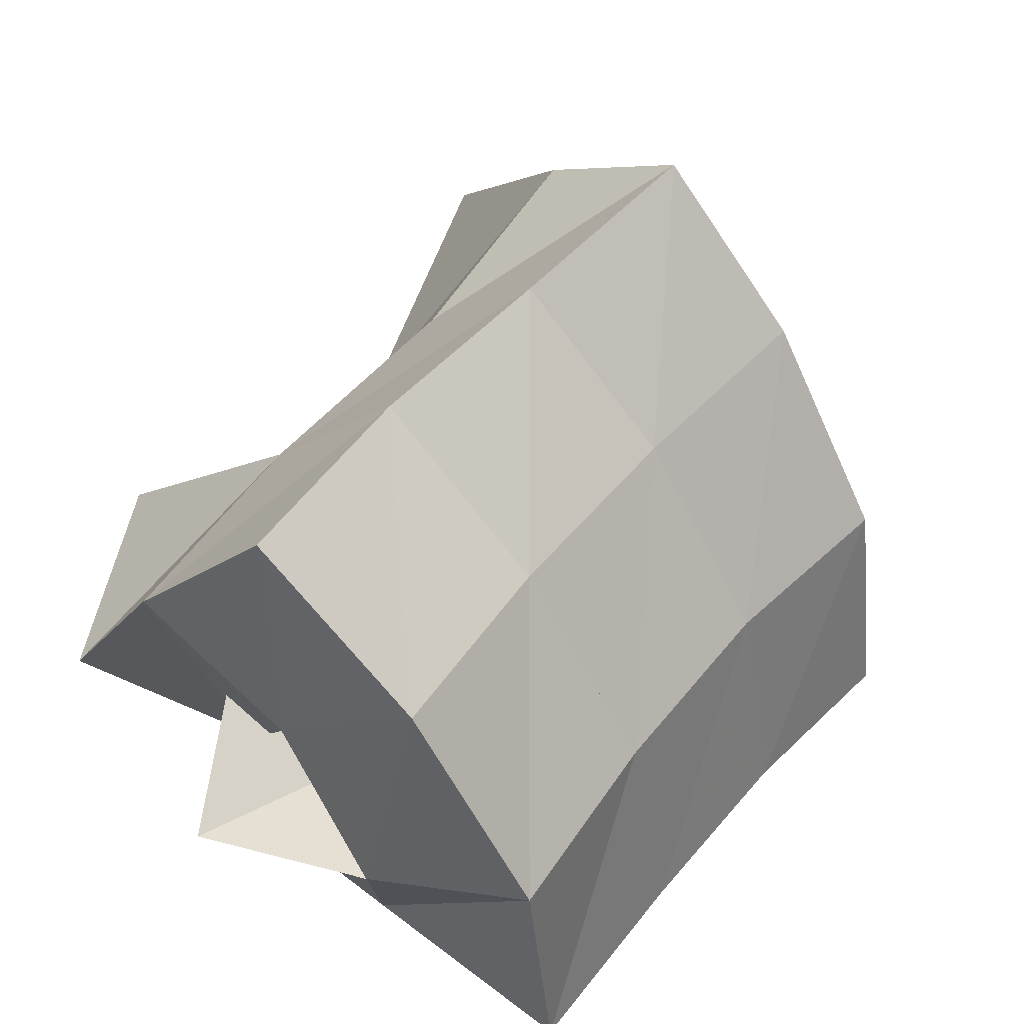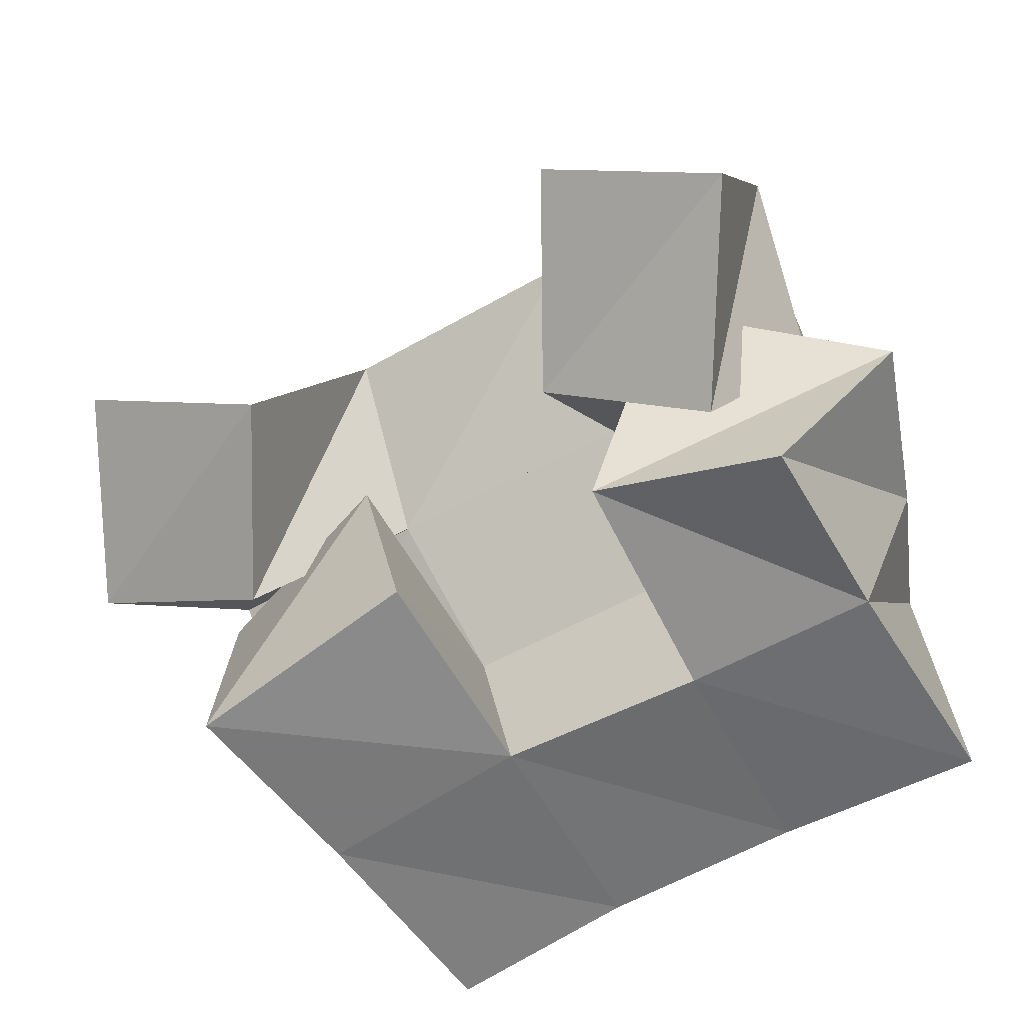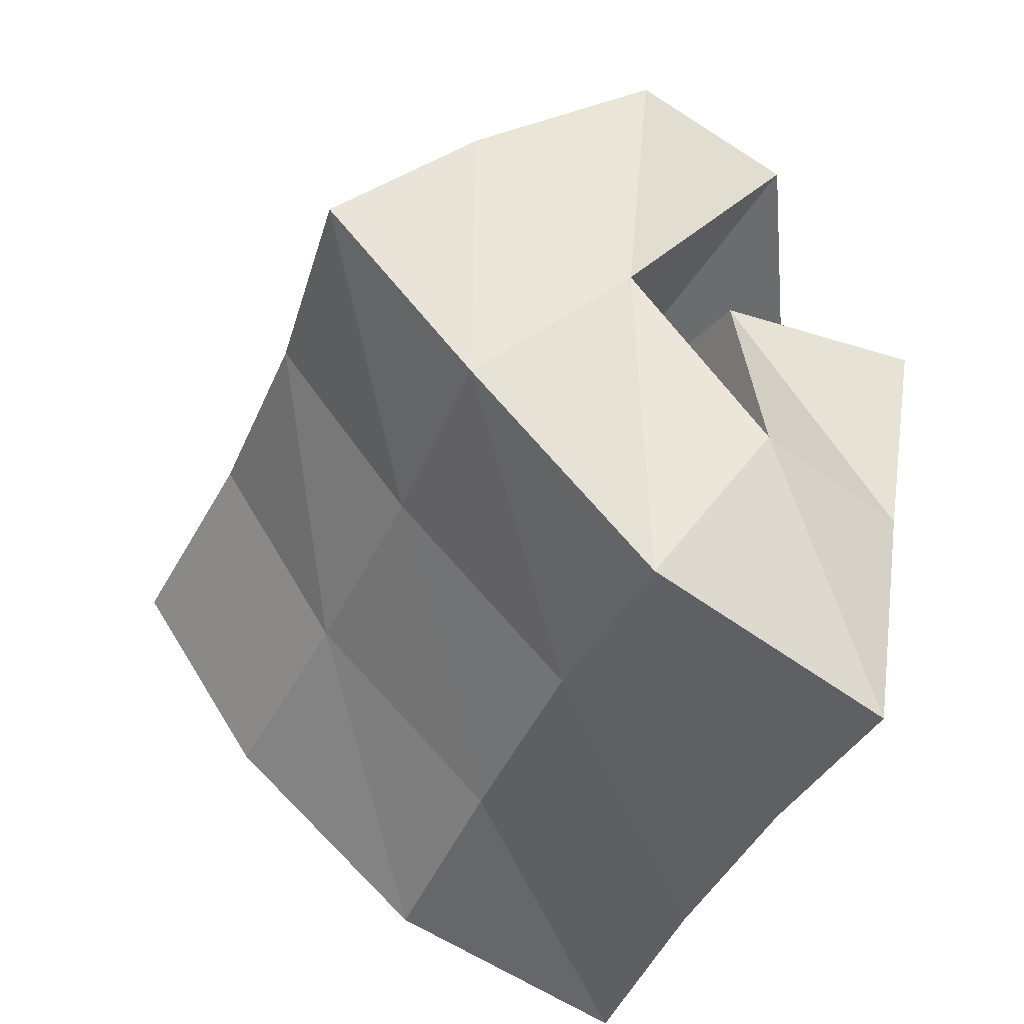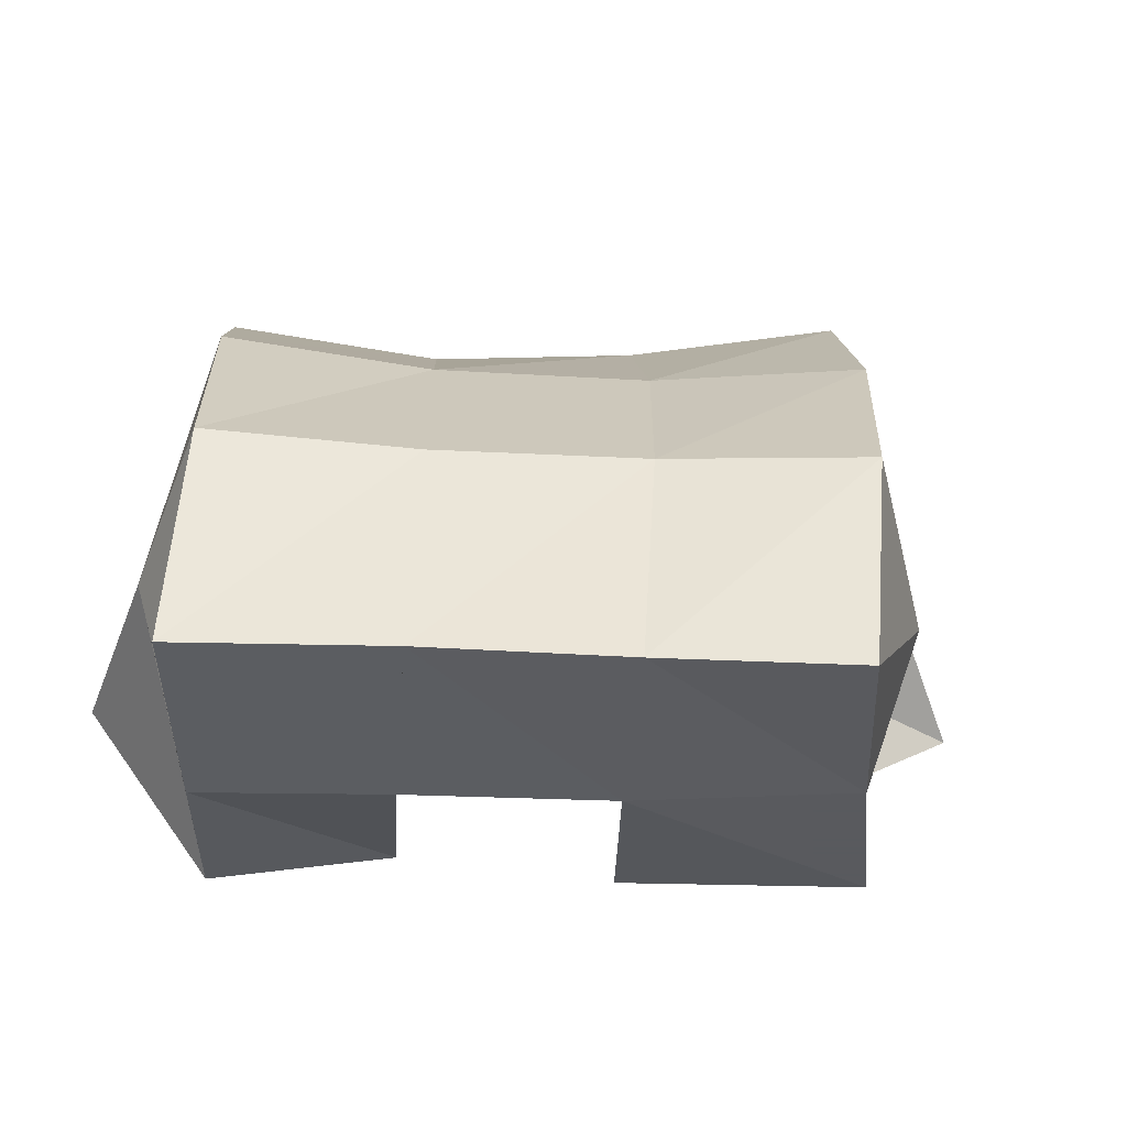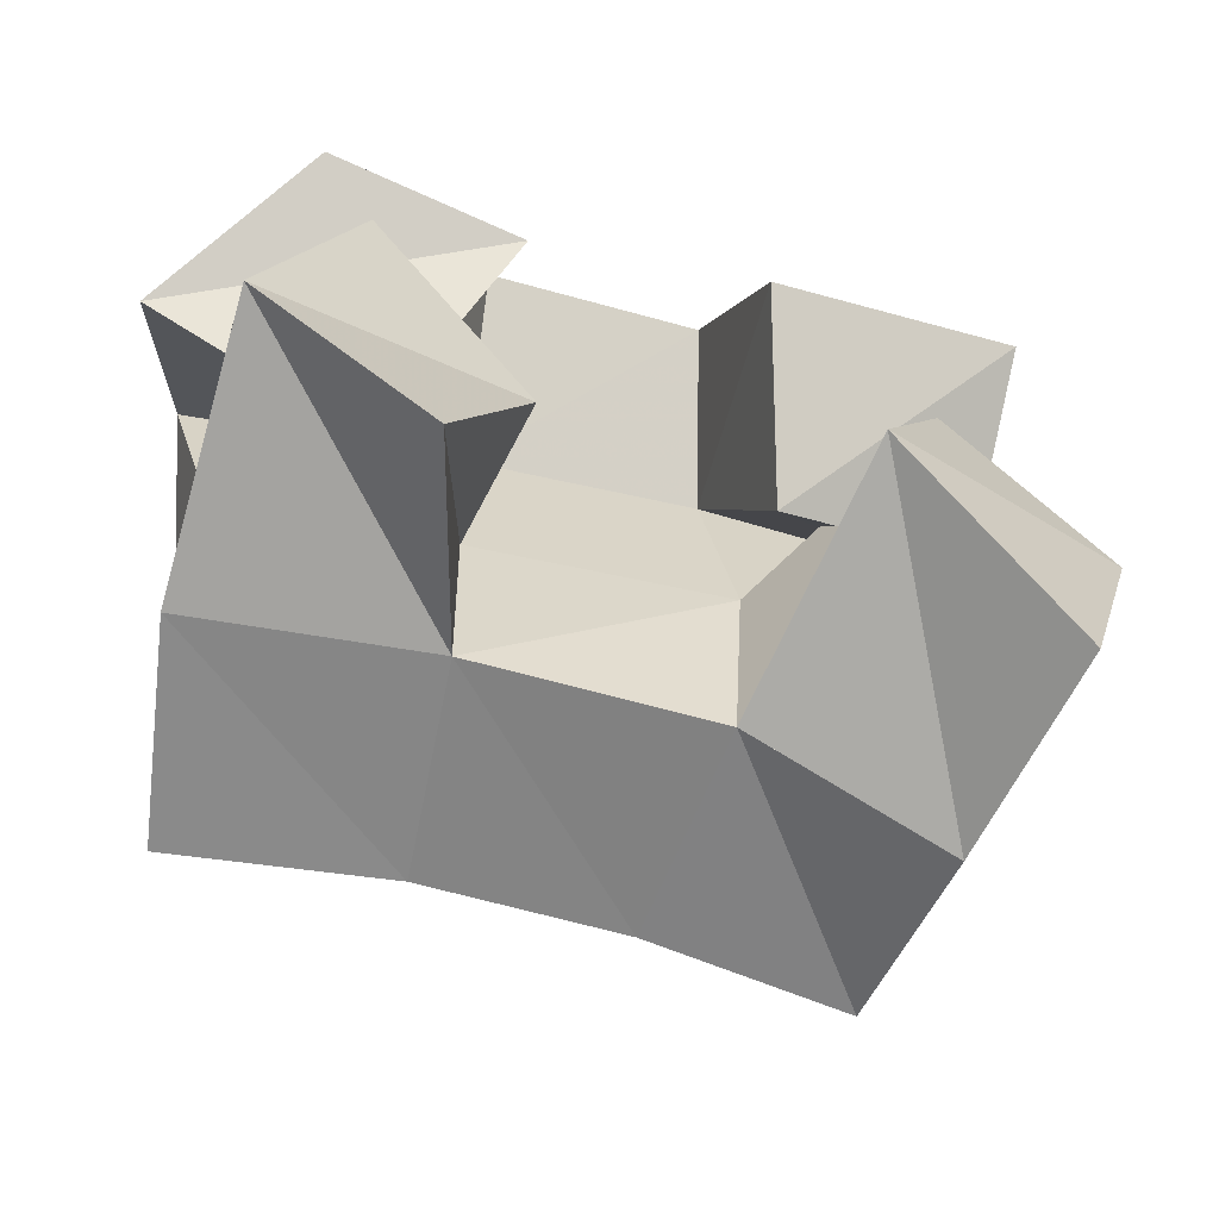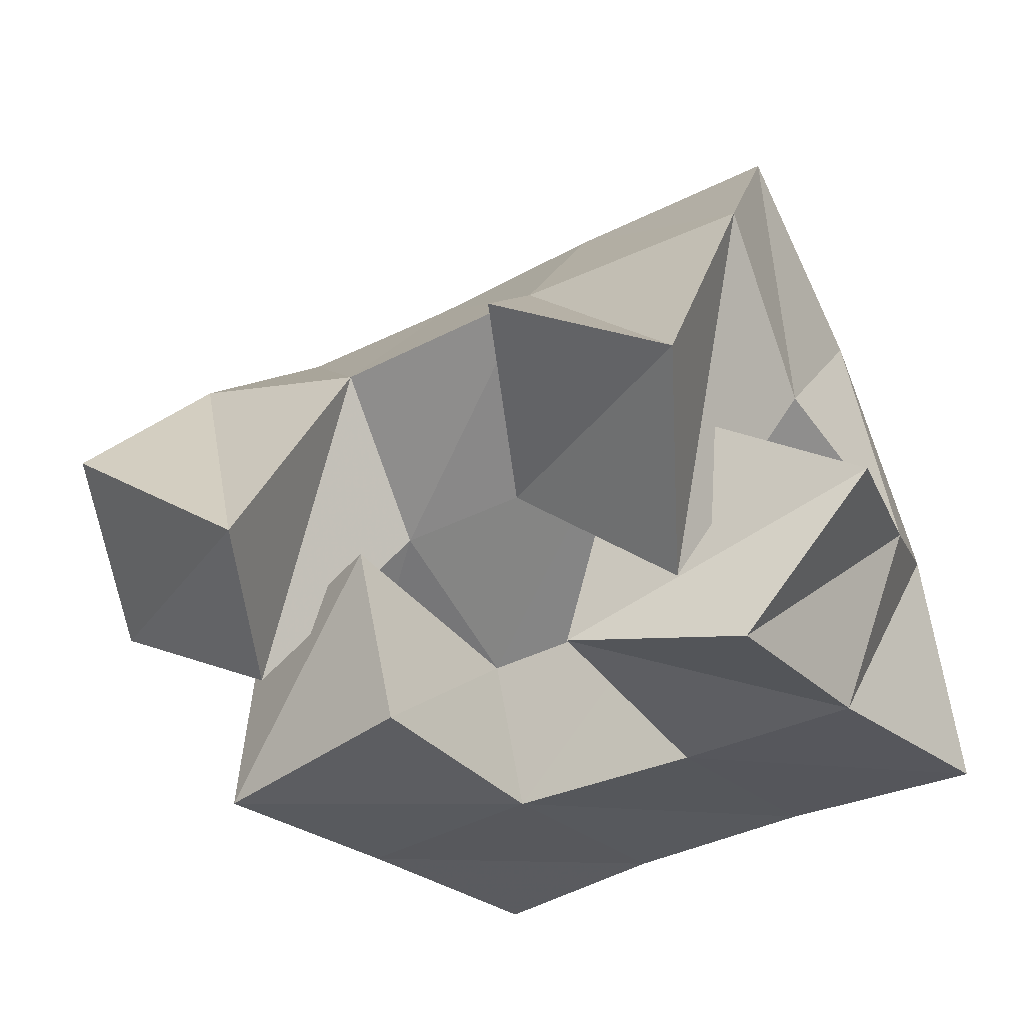
<metadata>
{"format":"obj","ext":"obj","renderer":"f3d","projection":"perspective","resolution":1024,"background":"white","views":[{"elev":54.1,"azim":113.9,"up":"+Y"},{"elev":-57.8,"azim":14.4,"up":"+Y"},{"elev":-58.5,"azim":-112.6,"up":"+Z"},{"elev":-31.2,"azim":163.1,"up":"+Y"},{"elev":76.5,"azim":-169.0,"up":"+Z"},{"elev":-31.1,"azim":21.4,"up":"+Y"}]}
</metadata>
<code>
v 0.6286 0.1724 0.1285
v 0.6435 0.2099 0.09584
v 0.6216 0.145 0.08745
v 0.6462 0.1717 0.0601
v 0.6737 0.1406 0.1342
v 0.6906 0.1953 0.1085
v 0.6628 0.1234 0.0933
v 0.6944 0.1637 0.07868
v 0.7687 0.158 0.1252
v 0.756 0.1412 0.0624
v 0.7477 0.109 0.1112
v 0.7594 0.1 0.06209
v 0.8182 0.1362 0.1138
v 0.8155 0.1446 0.06895
v 0.7896 0.1 0.1153
v 0.8011 0.1 0.0737
v 0.7499 0.1639 0.1643
v 0.7442 0.1953 0.1241
v 0.739 0.1433 0.1193
v 0.7503 0.1663 0.09169
v 0.7899 0.1442 0.162
v 0.7968 0.199 0.1317
v 0.7767 0.1141 0.1213
v 0.7997 0.1691 0.09743
v 0.65 0.1447 0.07145
v 0.6551 0.137 0.02684
v 0.6486 0.1 0.07726
v 0.667 0.1 0.03318
v 0.6905 0.1497 0.09889
v 0.7069 0.1389 0.05052
v 0.7001 0.104 0.09958
v 0.714 0.1 0.05145
v 0.6561 0.2386 0.05944
v 0.6638 0.202 0.02503
v 0.702 0.2337 0.07692
v 0.7095 0.2003 0.04107
v 0.7467 0.2334 0.09176
v 0.7565 0.2018 0.05311
v 0.7953 0.238 0.09941
v 0.8036 0.206 0.06028
v 0.6764 0.1559 -0.006523
v 0.7197 0.1576 0.009971
v 0.7655 0.1582 0.02122
v 0.8117 0.1591 0.02852
v 0.6853 0.1004 -0.01706
v 0.727 0.1032 -0.002431
v 0.7711 0.1047 0.009241
v 0.8169 0.1041 0.02022
f 1 2 4
f 3 1 4
f 2 6 8
f 4 2 8
f 6 5 7
f 8 6 7
f 5 1 3
f 7 5 3
f 8 7 3
f 4 8 3
f 2 1 5
f 6 2 5
f 9 10 12
f 11 9 12
f 10 14 16
f 12 10 16
f 14 13 15
f 16 14 15
f 13 9 11
f 15 13 11
f 16 15 11
f 12 16 11
f 10 9 13
f 14 10 13
f 17 18 20
f 19 17 20
f 18 22 24
f 20 18 24
f 22 21 23
f 24 22 23
f 21 17 19
f 23 21 19
f 24 23 19
f 20 24 19
f 18 17 21
f 22 18 21
f 25 26 28
f 27 25 28
f 26 30 32
f 28 26 32
f 30 29 31
f 32 30 31
f 29 25 27
f 31 29 27
f 32 31 27
f 28 32 27
f 26 25 29
f 30 26 29
f 2 33 34
f 4 2 34
f 33 35 36
f 34 33 36
f 35 6 8
f 36 35 8
f 6 2 4
f 8 6 4
f 36 8 4
f 34 36 4
f 33 2 6
f 35 33 6
f 6 35 36
f 8 6 36
f 35 37 38
f 36 35 38
f 37 18 20
f 38 37 20
f 18 6 8
f 20 18 8
f 38 20 8
f 36 38 8
f 35 6 18
f 37 35 18
f 18 37 38
f 20 18 38
f 37 39 40
f 38 37 40
f 39 22 24
f 40 39 24
f 22 18 20
f 24 22 20
f 40 24 20
f 38 40 20
f 37 18 22
f 39 37 22
f 4 34 41
f 26 4 41
f 34 36 42
f 41 34 42
f 36 8 30
f 42 36 30
f 8 4 26
f 30 8 26
f 42 30 26
f 41 42 26
f 34 4 8
f 36 34 8
f 8 36 42
f 30 8 42
f 36 38 43
f 42 36 43
f 38 20 10
f 43 38 10
f 20 8 30
f 10 20 30
f 43 10 30
f 42 43 30
f 36 8 20
f 38 36 20
f 20 38 43
f 10 20 43
f 38 40 44
f 43 38 44
f 40 24 14
f 44 40 14
f 24 20 10
f 14 24 10
f 44 14 10
f 43 44 10
f 38 20 24
f 40 38 24
f 26 41 45
f 28 26 45
f 41 42 46
f 45 41 46
f 42 30 32
f 46 42 32
f 30 26 28
f 32 30 28
f 46 32 28
f 45 46 28
f 41 26 30
f 42 41 30
f 30 42 46
f 32 30 46
f 42 43 47
f 46 42 47
f 43 10 12
f 47 43 12
f 10 30 32
f 12 10 32
f 47 12 32
f 46 47 32
f 42 30 10
f 43 42 10
f 10 43 47
f 12 10 47
f 43 44 48
f 47 43 48
f 44 14 16
f 48 44 16
f 14 10 12
f 16 14 12
f 48 16 12
f 47 48 12
f 43 10 14
f 44 43 14

</code>
